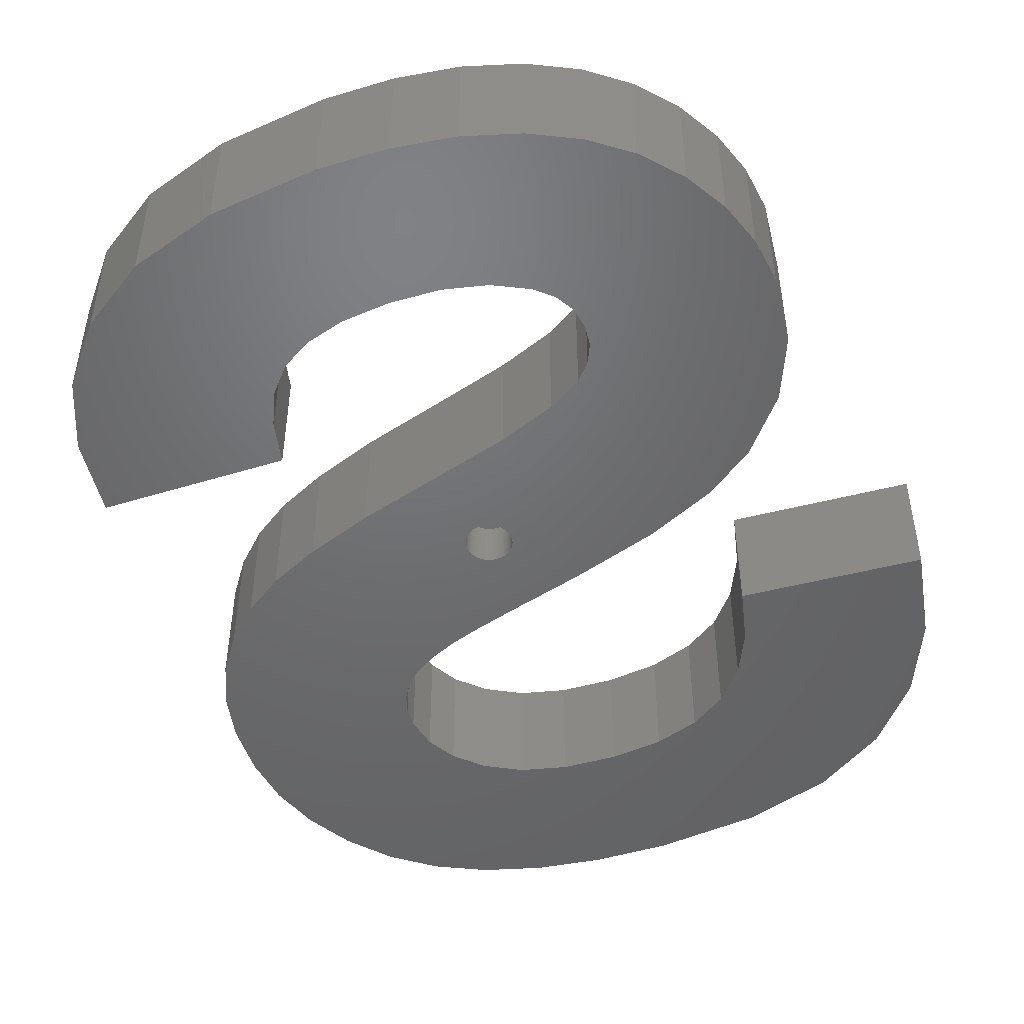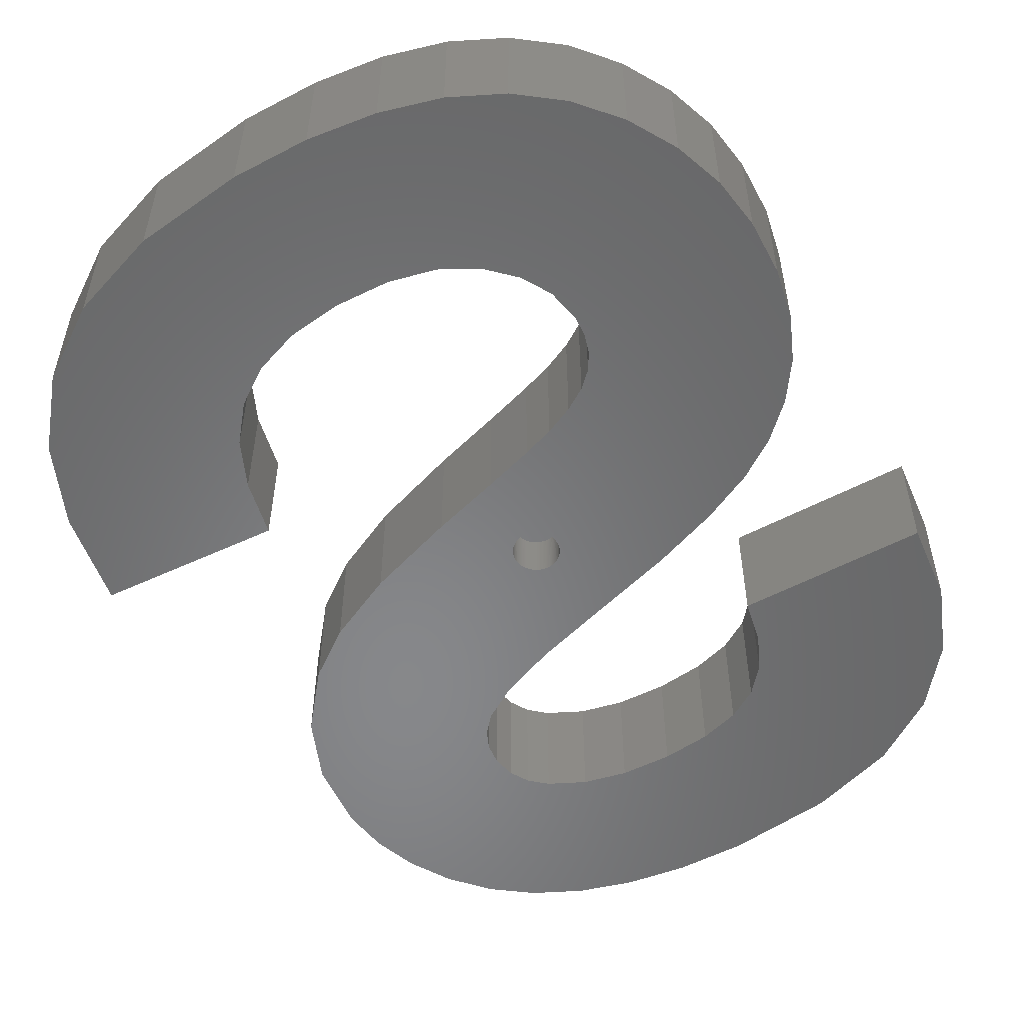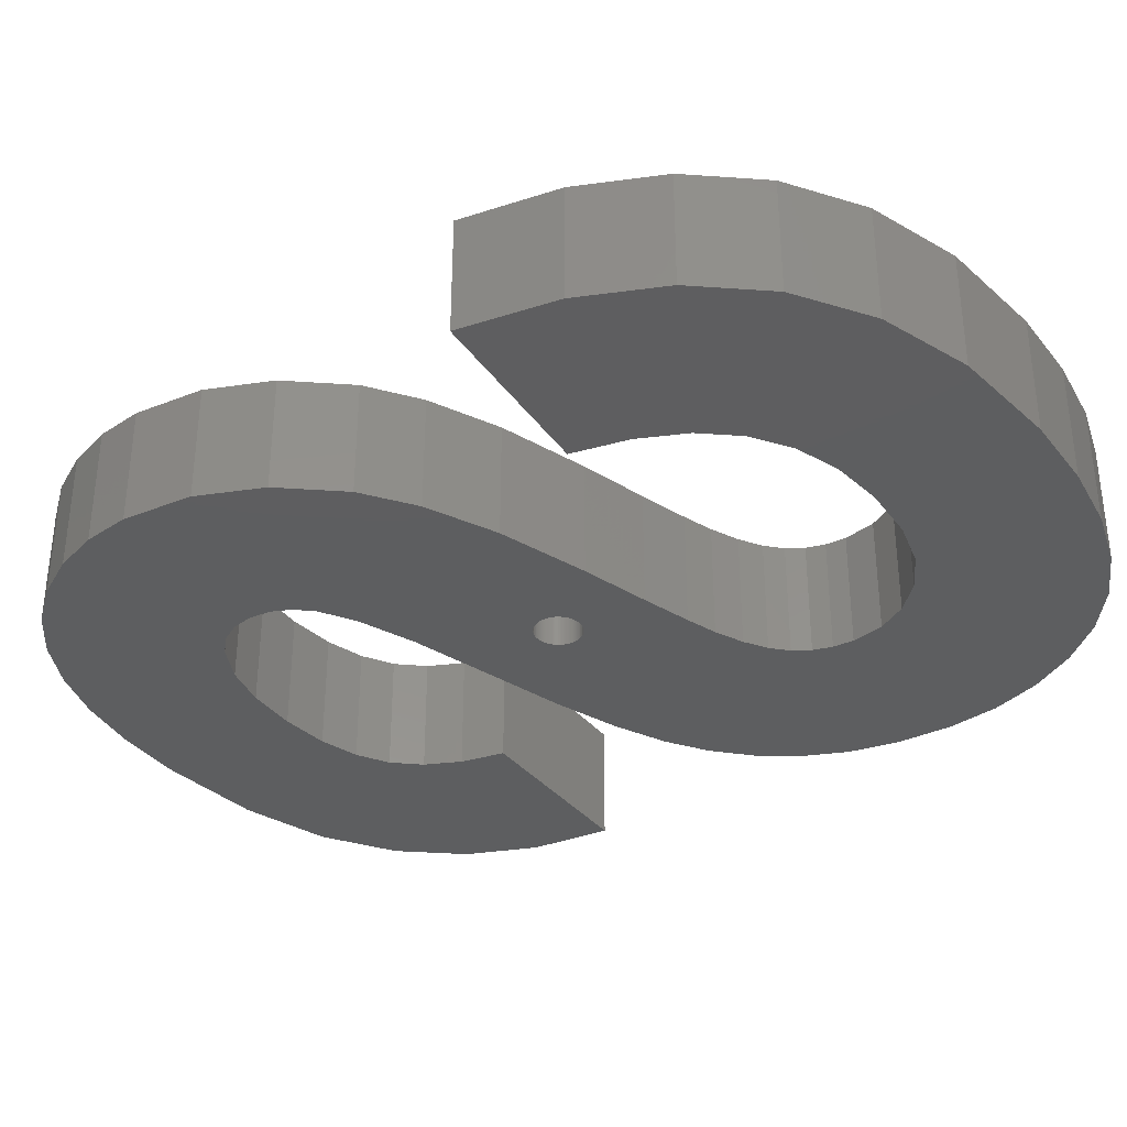
<metadata>
{"format":"stl","ext":"stl","renderer":"f3d","projection":"perspective","resolution":1024,"background":"white","views":[{"elev":-48.7,"azim":-158.5,"up":"+Z"},{"elev":-54.3,"azim":31.9,"up":"+Z"},{"elev":-35.0,"azim":-54.3,"up":"+Z"}]}
</metadata>
<code>
# stl→obj: 372 verts, 740 faces
v 23.26 23.89 0
v 19.91 20.59 0
v 19.92 20.65 0
v 22.6 15.68 0
v 19.91 20.53 0
v 19.9 20.46 0
v 19.88 20.4 0
v 19.87 20.34 0
v 19.85 20.28 0
v 21.25 16.09 0
v 19.82 20.23 0
v 19.79 20.17 0
v 19.76 20.12 0
v 19.73 20.06 0
v 19.69 20.01 0
v 19.64 19.97 0
v 19.6 19.92 0
v 19.55 19.88 0
v 19.5 19.84 0
v 19.45 19.81 0
v 19.11 16.67 0
v 19.4 19.77 0
v 19.34 19.75 0
v 19.28 19.72 0
v 19.23 19.7 0
v 19.16 19.68 0
v 19.1 19.67 0
v 19.04 19.66 0
v 18.98 19.65 0
v 18.92 19.65 0
v 18.85 19.65 0
v 18.79 19.66 0
v 18.73 19.67 0
v 18.67 19.68 0
v 18.61 19.7 0
v 18.55 19.72 0
v 16.17 17.41 0
v 18.49 19.75 0
v 18.43 19.77 0
v 18.38 19.81 0
v 18.33 19.84 0
v 18.28 19.88 0
v 18.23 19.92 0
v 18.19 19.97 0
v 18.15 20.01 0
v 18.11 20.06 0
v 18.07 20.12 0
v 18.04 20.17 0
v 18.01 20.23 0
v 17.99 20.28 0
v 12.29 18.56 0
v 17.92 20.65 0
v 17.92 20.59 0
v 17.92 20.53 0
v 17.93 20.46 0
v 17.95 20.4 0
v 17.96 20.34 0
v 16.27 25.73 0
v 13.81 26.62 0
v 9.271 19.87 0
v 12.31 27.48 0
v 7.107 21.35 0
v 11.65 28.19 0
v 5.072 23.7 0
v 3.852 26.36 0
v 11.12 29.89 0
v 8.139 38 0
v 10.13 39.06 0
v 11.25 29 0
v 6.484 36.66 0
v 5.167 35.03 0
v 3.445 29.35 0
v 4.21 33.23 0
v 3.636 31.33 0
v 34.13 9.352 0
v 26.09 10.15 0
v 26.31 11.56 0
v 29.21 1.884 0
v 25.44 8.873 0
v 22.82 6.805 0
v 27.07 0.746 0
v 24.57 -0.06021 0
v 24.34 7.717 0
v 20.87 6.258 0
v 21.68 -0.5439 0
v 18.5 6.076 0
v 18.42 -0.7052 0
v 16.23 6.281 0
v 13.78 -0.3179 0
v 14.29 6.896 0
v 9.919 0.8439 0
v 12.68 7.92 0
v 6.836 2.78 0
v 11.4 9.382 0
v 4.503 5.458 0
v 10.45 11.31 0
v 2.893 8.844 0
v 9.819 13.7 0
v 2.007 12.94 0
v 34.34 11.58 0
v 26.22 12.45 0
v 33.5 7.218 0
v 34.16 13.96 0
v 32.44 5.181 0
v 33.64 16.07 0
v 31 3.362 0
v 25.94 13.25 0
v 32.75 17.92 0
v 25.48 13.96 0
v 31.56 19.5 0
v 30.1 20.85 0
v 24.8 14.59 0
v 28.36 21.96 0
v 23.83 15.16 0
v 26.15 22.93 0
v 19.91 20.71 0
v 19.91 20.78 0
v 19.9 20.84 0
v 19.88 20.9 0
v 19.87 20.96 0
v 19.85 21.02 0
v 19.82 21.08 0
v 19.79 21.13 0
v 19.76 21.19 0
v 19.73 21.24 0
v 19.69 21.29 0
v 19.64 21.34 0
v 19.6 21.38 0
v 19.69 24.82 0
v 19.55 21.42 0
v 19.5 21.46 0
v 19.45 21.5 0
v 19.4 21.53 0
v 19.34 21.56 0
v 19.28 21.58 0
v 19.23 21.6 0
v 19.16 21.62 0
v 19.1 21.63 0
v 19.04 21.64 0
v 18.98 21.65 0
v 18.92 21.65 0
v 18.85 21.65 0
v 18.79 21.64 0
v 18.73 21.63 0
v 18.67 21.62 0
v 18.61 21.6 0
v 18.55 21.58 0
v 18.49 21.56 0
v 18.43 21.53 0
v 18.38 21.5 0
v 18.33 21.46 0
v 18.28 21.42 0
v 18.23 21.38 0
v 18.19 21.34 0
v 18.15 21.29 0
v 18.11 21.24 0
v 18.07 21.19 0
v 18.04 21.13 0
v 18.01 21.08 0
v 17.99 21.02 0
v 17.96 20.96 0
v 17.95 20.9 0
v 17.93 20.84 0
v 17.92 20.78 0
v 17.92 20.71 0
v 25.17 28.05 0
v 32.68 31.81 0
v 33.2 28.4 0
v 24.7 29.9 0
v 31.35 34.73 0
v 23.96 31.37 0
v 29.23 37.16 0
v 22.96 32.45 0
v 26.29 38.98 0
v 21.64 33.2 0
v 22.54 40.08 0
v 19.95 33.65 0
v 17.96 40.44 0
v 17.88 33.8 0
v 15.05 40.29 0
v 15.71 33.64 0
v 12.44 39.83 0
v 13.88 33.16 0
v 12.4 32.36 0
v 11.69 31.68 0
v 11.26 30.85 0
v 24.7 29.9 5
v 32.68 31.81 5
v 31.35 34.73 5
v 23.96 31.37 5
v 29.23 37.16 5
v 22.96 32.45 5
v 26.29 38.98 5
v 25.17 28.05 5
v 33.2 28.4 5
v 21.64 33.2 5
v 22.54 40.08 5
v 19.95 33.65 5
v 17.96 40.44 5
v 17.88 33.8 5
v 15.05 40.29 5
v 15.71 33.64 5
v 12.44 39.83 5
v 13.88 33.16 5
v 10.13 39.06 5
v 12.4 32.36 5
v 8.139 38 5
v 11.69 31.68 5
v 6.484 36.66 5
v 26.22 12.45 5
v 34.34 11.58 5
v 34.16 13.96 5
v 33.64 16.07 5
v 26.31 11.56 5
v 34.13 9.352 5
v 25.94 13.25 5
v 32.75 17.92 5
v 26.09 10.15 5
v 25.48 13.96 5
v 31.56 19.5 5
v 33.5 7.218 5
v 30.1 20.85 5
v 32.44 5.181 5
v 24.8 14.59 5
v 28.36 21.96 5
v 25.44 8.873 5
v 31 3.362 5
v 23.83 15.16 5
v 26.15 22.93 5
v 22.6 15.68 5
v 23.26 23.89 5
v 21.25 16.09 5
v 19.11 16.67 5
v 19.69 24.82 5
v 16.17 17.41 5
v 16.27 25.73 5
v 12.29 18.56 5
v 13.81 26.62 5
v 9.271 19.87 5
v 12.31 27.48 5
v 7.107 21.35 5
v 11.65 28.19 5
v 3.852 26.36 5
v 11.25 29 5
v 3.445 29.35 5
v 11.12 29.89 5
v 5.167 35.03 5
v 11.26 30.85 5
v 4.21 33.23 5
v 3.636 31.33 5
v 5.072 23.7 5
v 24.34 7.717 5
v 29.21 1.884 5
v 27.07 0.746 5
v 22.82 6.805 5
v 24.57 -0.06021 5
v 20.87 6.258 5
v 21.68 -0.5439 5
v 18.5 6.076 5
v 18.42 -0.7052 5
v 16.23 6.281 5
v 13.78 -0.3179 5
v 14.29 6.896 5
v 9.919 0.8439 5
v 12.68 7.92 5
v 6.836 2.78 5
v 11.4 9.382 5
v 4.503 5.458 5
v 10.45 11.31 5
v 2.893 8.844 5
v 9.819 13.7 5
v 2.007 12.94 5
v 19.55 21.42 2
v 19.5 21.46 2
v 17.99 21.02 2
v 18.01 21.08 2
v 18.04 20.17 2
v 18.01 20.23 2
v 19.87 20.96 2
v 19.88 20.9 2
v 19.64 21.34 2
v 19.69 21.29 2
v 19.4 21.53 2
v 19.34 21.56 2
v 18.33 21.46 2
v 18.28 21.42 2
v 19.1 19.67 2
v 19.16 19.68 2
v 19.55 19.88 2
v 19.6 19.92 2
v 18.79 19.66 2
v 18.85 19.65 2
v 18.38 19.81 2
v 18.43 19.77 2
v 18.33 19.84 2
v 19.76 21.19 2
v 19.79 21.13 2
v 19.1 21.63 2
v 19.04 21.64 2
v 19.45 21.5 2
v 19.28 21.58 2
v 19.23 21.6 2
v 19.16 21.62 2
v 18.98 21.65 2
v 17.93 20.84 2
v 17.95 20.9 2
v 17.96 20.96 2
v 17.92 20.78 2
v 18.15 21.29 2
v 18.19 21.34 2
v 18.04 21.13 2
v 18.85 21.65 2
v 18.79 21.64 2
v 18.67 21.62 2
v 18.61 21.6 2
v 18.49 21.56 2
v 18.43 21.53 2
v 18.23 21.38 2
v 19.92 20.65 2
v 19.91 20.59 2
v 19.04 19.66 2
v 18.67 19.68 2
v 18.73 19.67 2
v 18.49 19.75 2
v 18.23 19.92 2
v 18.28 19.88 2
v 17.92 20.53 2
v 17.92 20.59 2
v 18.15 20.01 2
v 18.11 20.06 2
v 18.19 19.97 2
v 19.85 21.02 2
v 19.82 21.08 2
v 19.73 21.24 2
v 19.6 21.38 2
v 18.92 21.65 2
v 17.92 20.65 2
v 17.92 20.71 2
v 18.07 21.19 2
v 18.11 21.24 2
v 18.55 21.58 2
v 18.73 21.63 2
v 18.38 21.5 2
v 19.91 20.71 2
v 18.92 19.65 2
v 18.98 19.65 2
v 19.91 20.53 2
v 19.9 20.46 2
v 19.88 20.4 2
v 19.87 20.34 2
v 19.69 20.01 2
v 19.64 19.97 2
v 19.23 19.7 2
v 19.28 19.72 2
v 19.45 19.81 2
v 19.5 19.84 2
v 19.4 19.77 2
v 19.34 19.75 2
v 18.55 19.72 2
v 18.61 19.7 2
v 17.93 20.46 2
v 17.99 20.28 2
v 17.96 20.34 2
v 17.95 20.4 2
v 18.07 20.12 2
v 19.9 20.84 2
v 19.91 20.78 2
v 19.85 20.28 2
v 19.82 20.23 2
v 19.79 20.17 2
v 19.76 20.12 2
v 19.73 20.06 2
f 1 2 3
f 4 5 2
f 4 6 5
f 4 7 6
f 4 8 7
f 4 9 8
f 10 11 9
f 10 12 11
f 10 13 12
f 10 14 13
f 10 15 14
f 10 16 15
f 10 17 16
f 10 18 17
f 10 19 18
f 10 20 19
f 21 20 10
f 20 21 22
f 22 21 23
f 23 21 24
f 24 21 25
f 25 21 26
f 21 27 26
f 21 28 27
f 21 29 28
f 21 30 29
f 21 31 30
f 21 32 31
f 21 33 32
f 21 34 33
f 21 35 34
f 21 36 35
f 37 36 21
f 36 37 38
f 38 37 39
f 39 37 40
f 40 37 41
f 41 37 42
f 42 37 43
f 43 37 44
f 44 37 45
f 45 37 46
f 46 37 47
f 47 37 48
f 48 37 49
f 49 37 50
f 51 52 53
f 51 53 54
f 37 54 55
f 37 55 56
f 37 56 57
f 50 37 57
f 54 37 51
f 52 51 58
f 58 51 59
f 60 59 51
f 59 60 61
f 62 61 60
f 61 62 63
f 64 63 62
f 65 63 64
f 66 67 68
f 63 65 69
f 66 70 67
f 66 71 70
f 72 69 65
f 66 73 71
f 69 72 66
f 74 66 72
f 66 74 73
f 75 76 77
f 78 79 76
f 80 81 82
f 78 83 79
f 81 80 83
f 84 82 85
f 82 84 80
f 85 86 84
f 87 86 85
f 87 88 86
f 89 88 87
f 88 89 90
f 91 90 89
f 90 91 92
f 93 92 91
f 92 93 94
f 95 94 93
f 94 95 96
f 97 96 95
f 96 97 98
f 98 97 99
f 77 100 75
f 101 100 77
f 76 75 102
f 100 101 103
f 76 102 104
f 103 101 105
f 76 104 106
f 107 105 101
f 76 106 78
f 105 107 108
f 83 78 81
f 109 108 107
f 108 109 110
f 110 109 111
f 112 111 109
f 111 112 113
f 114 113 112
f 113 114 115
f 4 115 114
f 2 115 4
f 9 4 10
f 2 1 115
f 116 1 3
f 117 1 116
f 118 1 117
f 119 1 118
f 120 1 119
f 121 1 120
f 122 1 121
f 123 1 122
f 124 1 123
f 125 1 124
f 126 1 125
f 127 1 126
f 128 1 127
f 1 128 129
f 130 129 128
f 131 129 130
f 132 129 131
f 133 129 132
f 134 129 133
f 135 129 134
f 136 129 135
f 137 129 136
f 138 129 137
f 139 129 138
f 140 129 139
f 141 129 140
f 142 129 141
f 143 129 142
f 144 129 143
f 145 129 144
f 146 129 145
f 147 129 146
f 148 129 147
f 58 148 149
f 58 149 150
f 58 150 151
f 58 151 152
f 58 152 153
f 58 153 154
f 58 154 155
f 58 155 156
f 58 156 157
f 58 157 158
f 58 158 159
f 148 58 129
f 160 58 159
f 161 58 160
f 162 58 161
f 163 58 162
f 164 58 163
f 165 58 164
f 58 165 52
f 166 167 168
f 167 169 170
f 171 170 169
f 167 166 169
f 170 171 172
f 173 172 171
f 172 173 174
f 175 174 173
f 174 175 176
f 177 176 175
f 177 178 176
f 179 178 177
f 180 179 181
f 179 180 178
f 182 181 183
f 181 182 180
f 68 183 184
f 68 184 185
f 68 185 186
f 68 186 66
f 183 68 182
f 187 188 189
f 190 189 191
f 192 191 193
f 189 190 187
f 188 194 195
f 194 188 187
f 191 192 190
f 196 193 197
f 193 196 192
f 197 198 196
f 199 198 197
f 199 200 198
f 201 200 199
f 200 201 202
f 203 202 201
f 202 203 204
f 205 204 203
f 204 205 206
f 207 206 205
f 206 207 208
f 209 208 207
f 210 211 212
f 210 212 213
f 211 214 215
f 216 213 217
f 218 215 214
f 219 217 220
f 215 218 221
f 219 220 222
f 221 218 223
f 224 222 225
f 226 223 218
f 223 226 227
f 211 210 214
f 228 225 229
f 213 216 210
f 217 219 216
f 222 224 219
f 225 228 224
f 230 229 231
f 229 230 228
f 231 232 230
f 233 231 234
f 231 233 232
f 235 234 236
f 234 235 233
f 237 236 238
f 239 238 240
f 236 237 235
f 241 240 242
f 243 242 244
f 245 244 246
f 247 208 209
f 238 239 237
f 208 247 248
f 240 241 239
f 249 248 247
f 250 248 249
f 242 251 241
f 248 250 246
f 242 243 251
f 246 250 245
f 244 245 243
f 252 227 226
f 227 252 253
f 253 252 254
f 255 254 252
f 254 255 256
f 257 256 255
f 256 257 258
f 259 258 257
f 259 260 258
f 261 260 259
f 262 261 263
f 261 262 260
f 264 263 265
f 266 265 267
f 268 267 269
f 263 264 262
f 270 269 271
f 265 266 264
f 267 268 266
f 269 270 268
f 270 271 272
f 85 256 258
f 256 85 82
f 82 254 256
f 254 82 81
f 81 253 254
f 253 81 78
f 78 227 253
f 227 78 106
f 227 104 223
f 104 227 106
f 223 102 221
f 102 223 104
f 221 75 215
f 75 221 102
f 215 100 211
f 100 215 75
f 211 103 212
f 103 211 100
f 212 105 213
f 105 212 103
f 213 108 217
f 108 213 105
f 217 110 220
f 110 217 108
f 110 222 220
f 222 110 111
f 111 225 222
f 225 111 113
f 113 229 225
f 229 113 115
f 115 231 229
f 231 115 1
f 1 234 231
f 234 1 129
f 129 236 234
f 236 129 58
f 58 238 236
f 238 58 59
f 59 240 238
f 240 59 61
f 240 63 242
f 63 240 61
f 242 69 244
f 69 242 63
f 244 66 246
f 66 244 69
f 246 186 248
f 186 246 66
f 248 185 208
f 185 248 186
f 185 206 208
f 206 185 184
f 184 204 206
f 204 184 183
f 183 202 204
f 202 183 181
f 181 200 202
f 200 181 179
f 179 198 200
f 198 179 177
f 177 196 198
f 196 177 175
f 175 192 196
f 192 175 173
f 171 192 173
f 192 171 190
f 169 190 171
f 190 169 187
f 166 187 169
f 187 166 194
f 166 195 194
f 195 166 168
f 195 167 188
f 167 195 168
f 188 170 189
f 170 188 167
f 189 172 191
f 172 189 170
f 172 193 191
f 193 172 174
f 174 197 193
f 197 174 176
f 176 199 197
f 199 176 178
f 178 201 199
f 201 178 180
f 180 203 201
f 203 180 182
f 182 205 203
f 205 182 68
f 68 207 205
f 207 68 67
f 67 209 207
f 209 67 70
f 71 209 70
f 209 71 247
f 73 247 71
f 247 73 249
f 74 249 73
f 249 74 250
f 72 250 74
f 250 72 245
f 65 245 72
f 245 65 243
f 64 243 65
f 243 64 251
f 62 251 64
f 251 62 241
f 62 239 241
f 239 62 60
f 60 237 239
f 237 60 51
f 51 235 237
f 235 51 37
f 37 233 235
f 233 37 21
f 21 232 233
f 232 21 10
f 10 230 232
f 230 10 4
f 4 228 230
f 228 4 114
f 114 224 228
f 224 114 112
f 112 219 224
f 219 112 109
f 107 219 109
f 219 107 216
f 101 216 107
f 216 101 210
f 77 210 101
f 210 77 214
f 76 214 77
f 214 76 218
f 79 218 76
f 218 79 226
f 83 226 79
f 226 83 252
f 83 255 252
f 255 83 80
f 80 257 255
f 257 80 84
f 84 259 257
f 259 84 86
f 86 261 259
f 261 86 88
f 88 263 261
f 263 88 90
f 90 265 263
f 265 90 92
f 265 94 267
f 94 265 92
f 267 96 269
f 96 267 94
f 269 98 271
f 98 269 96
f 98 272 271
f 272 98 99
f 97 272 99
f 272 97 270
f 95 270 97
f 270 95 268
f 93 268 95
f 268 93 266
f 93 264 266
f 264 93 91
f 91 262 264
f 262 91 89
f 89 260 262
f 260 89 87
f 87 258 260
f 258 87 85
f 131 273 274
f 273 131 130
f 275 159 276
f 159 275 160
f 277 49 278
f 49 277 48
f 119 279 120
f 279 119 280
f 126 281 127
f 281 126 282
f 134 283 284
f 283 134 133
f 152 285 286
f 285 152 151
f 26 287 288
f 287 26 27
f 17 289 290
f 289 17 18
f 31 291 292
f 291 31 32
f 39 293 294
f 293 39 40
f 40 295 293
f 295 40 41
f 123 296 124
f 296 123 297
f 139 298 299
f 298 139 138
f 132 274 300
f 274 132 131
f 136 301 302
f 301 136 135
f 137 302 303
f 302 137 136
f 140 299 304
f 299 140 139
f 305 162 306
f 162 305 163
f 307 160 275
f 160 307 161
f 308 163 305
f 163 308 164
f 309 154 310
f 154 309 155
f 276 158 311
f 158 276 159
f 143 312 313
f 312 143 142
f 146 314 315
f 314 146 145
f 149 316 317
f 316 149 148
f 154 318 310
f 318 154 153
f 2 319 3
f 319 2 320
f 27 321 287
f 321 27 28
f 33 322 323
f 322 33 34
f 32 323 291
f 323 32 33
f 38 294 324
f 294 38 39
f 42 325 326
f 325 42 43
f 327 53 328
f 53 327 54
f 329 46 330
f 46 329 45
f 331 45 329
f 45 331 44
f 120 332 121
f 332 120 279
f 122 297 123
f 297 122 333
f 121 333 122
f 333 121 332
f 124 334 125
f 334 124 296
f 125 282 126
f 282 125 334
f 130 335 273
f 335 130 128
f 142 336 312
f 336 142 141
f 133 300 283
f 300 133 132
f 135 284 301
f 284 135 134
f 138 303 298
f 303 138 137
f 337 165 338
f 165 337 52
f 306 161 307
f 161 306 162
f 311 157 339
f 157 311 158
f 340 155 309
f 155 340 156
f 339 156 340
f 156 339 157
f 148 341 316
f 341 148 147
f 144 313 342
f 313 144 143
f 145 342 314
f 342 145 144
f 150 317 343
f 317 150 149
f 151 343 285
f 343 151 150
f 153 286 318
f 286 153 152
f 3 344 116
f 344 3 319
f 29 345 346
f 345 29 30
f 6 347 5
f 347 6 348
f 8 349 7
f 349 8 350
f 16 351 15
f 351 16 352
f 28 346 321
f 346 28 29
f 25 288 353
f 288 25 26
f 24 353 354
f 353 24 25
f 17 352 16
f 352 17 290
f 19 355 356
f 355 19 20
f 20 357 355
f 357 20 22
f 23 354 358
f 354 23 24
f 30 292 345
f 292 30 31
f 35 359 360
f 359 35 36
f 34 360 322
f 360 34 35
f 36 324 359
f 324 36 38
f 41 326 295
f 326 41 42
f 361 54 327
f 54 361 55
f 328 52 337
f 52 328 53
f 362 57 363
f 57 362 50
f 364 55 361
f 55 364 56
f 330 47 365
f 47 330 46
f 118 280 119
f 280 118 366
f 117 366 118
f 366 117 367
f 116 367 117
f 367 116 344
f 127 335 128
f 335 127 281
f 141 304 336
f 304 141 140
f 320 344 319
f 347 344 320
f 347 367 344
f 348 367 347
f 348 366 367
f 349 366 348
f 349 280 366
f 350 280 349
f 350 279 280
f 368 279 350
f 368 332 279
f 369 332 368
f 369 333 332
f 370 333 369
f 370 297 333
f 371 297 370
f 371 296 297
f 372 296 371
f 372 334 296
f 351 334 372
f 351 282 334
f 352 282 351
f 352 281 282
f 290 281 352
f 290 335 281
f 289 335 290
f 289 273 335
f 356 273 289
f 356 274 273
f 355 274 356
f 355 300 274
f 357 300 355
f 357 283 300
f 358 283 357
f 358 284 283
f 354 284 358
f 354 301 284
f 353 301 354
f 353 302 301
f 288 302 353
f 288 303 302
f 287 303 288
f 287 298 303
f 321 298 287
f 321 299 298
f 346 299 321
f 346 304 299
f 345 304 346
f 345 336 304
f 292 336 345
f 292 312 336
f 291 312 292
f 291 313 312
f 323 313 291
f 323 342 313
f 322 342 323
f 322 314 342
f 360 314 322
f 360 315 314
f 359 315 360
f 359 341 315
f 324 341 359
f 324 316 341
f 294 316 324
f 294 317 316
f 293 317 294
f 293 343 317
f 295 343 293
f 295 285 343
f 326 285 295
f 326 286 285
f 325 286 326
f 325 318 286
f 331 318 325
f 331 310 318
f 329 310 331
f 329 309 310
f 330 309 329
f 330 340 309
f 365 340 330
f 365 339 340
f 277 339 365
f 277 311 339
f 278 311 277
f 278 276 311
f 362 276 278
f 362 275 276
f 363 275 362
f 363 307 275
f 364 307 363
f 364 306 307
f 361 306 364
f 361 305 306
f 327 305 361
f 327 308 305
f 328 308 327
f 328 338 308
f 338 328 337
f 338 164 308
f 164 338 165
f 147 315 341
f 315 147 146
f 5 320 2
f 320 5 347
f 7 348 6
f 348 7 349
f 13 370 12
f 370 13 371
f 9 350 8
f 350 9 368
f 11 368 9
f 368 11 369
f 18 356 289
f 356 18 19
f 22 358 357
f 358 22 23
f 363 56 364
f 56 363 57
f 278 50 362
f 50 278 49
f 365 48 277
f 48 365 47
f 325 44 331
f 44 325 43
f 14 371 13
f 371 14 372
f 15 372 14
f 372 15 351
f 12 369 11
f 369 12 370

</code>
